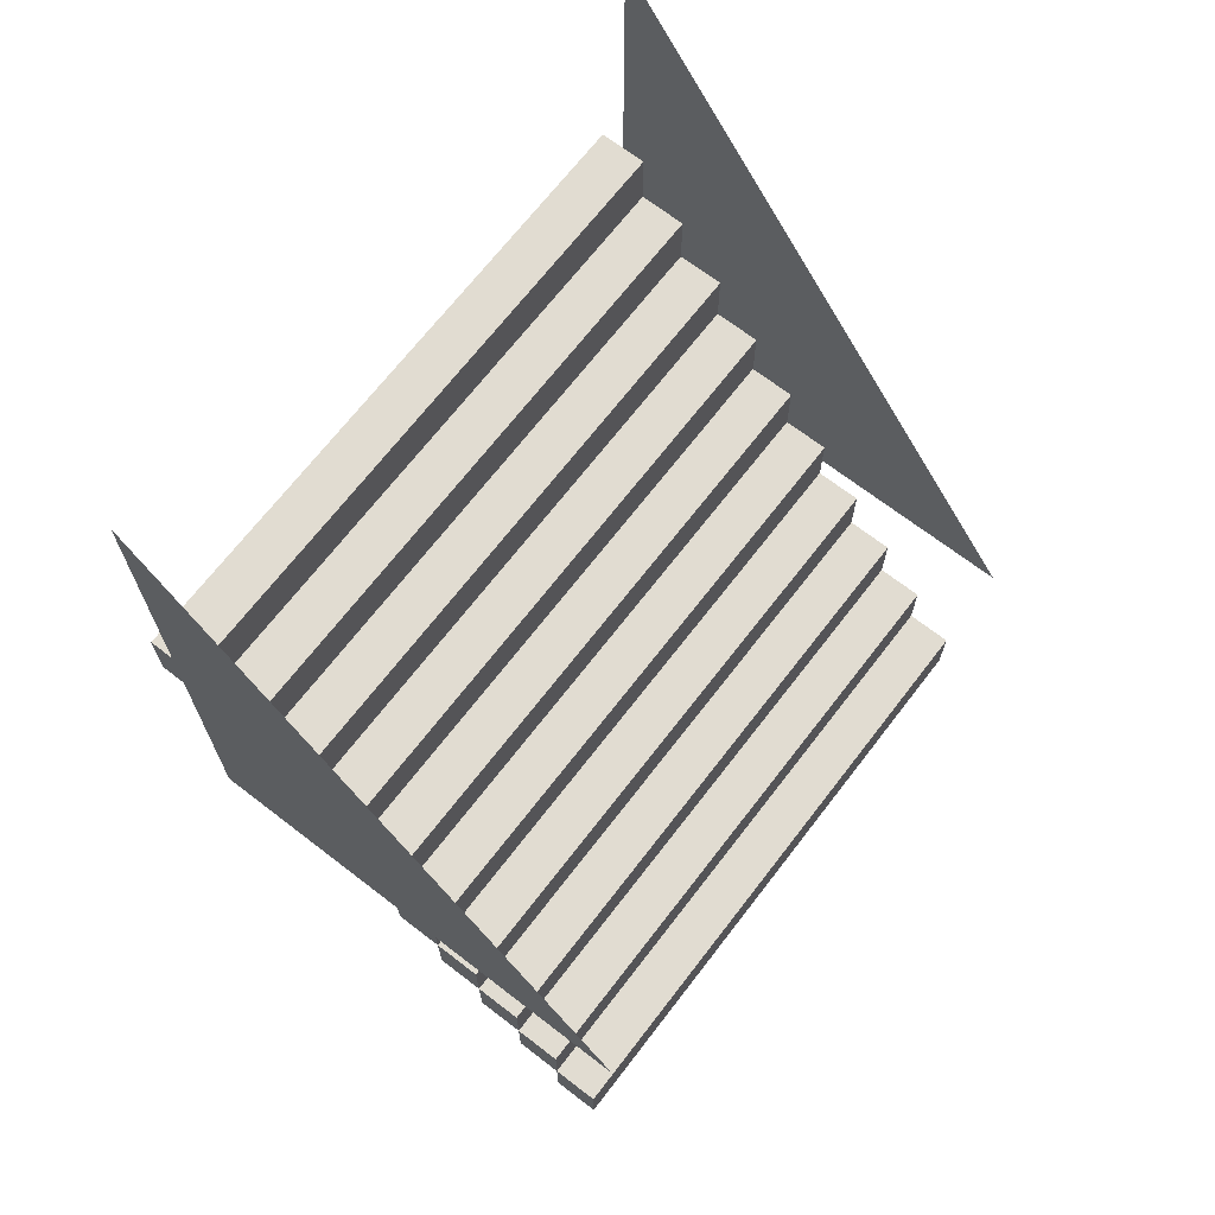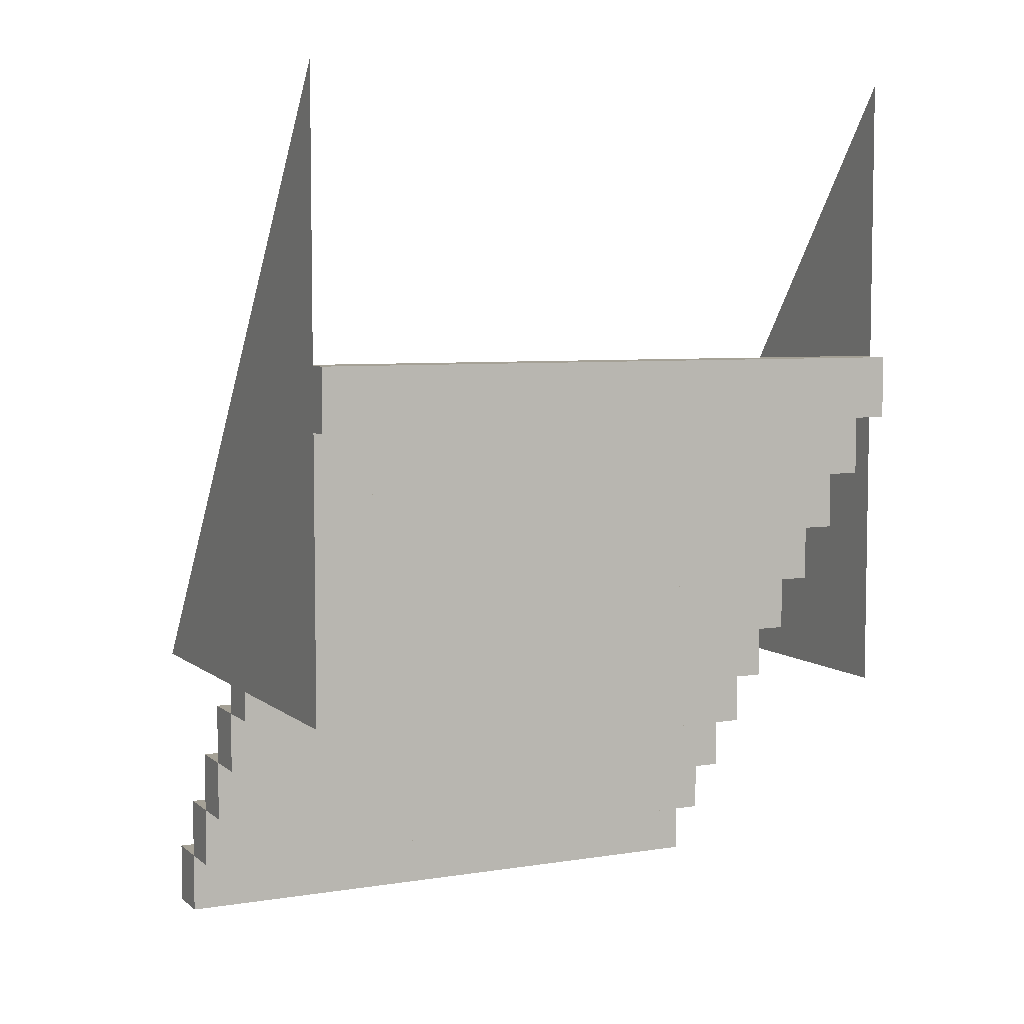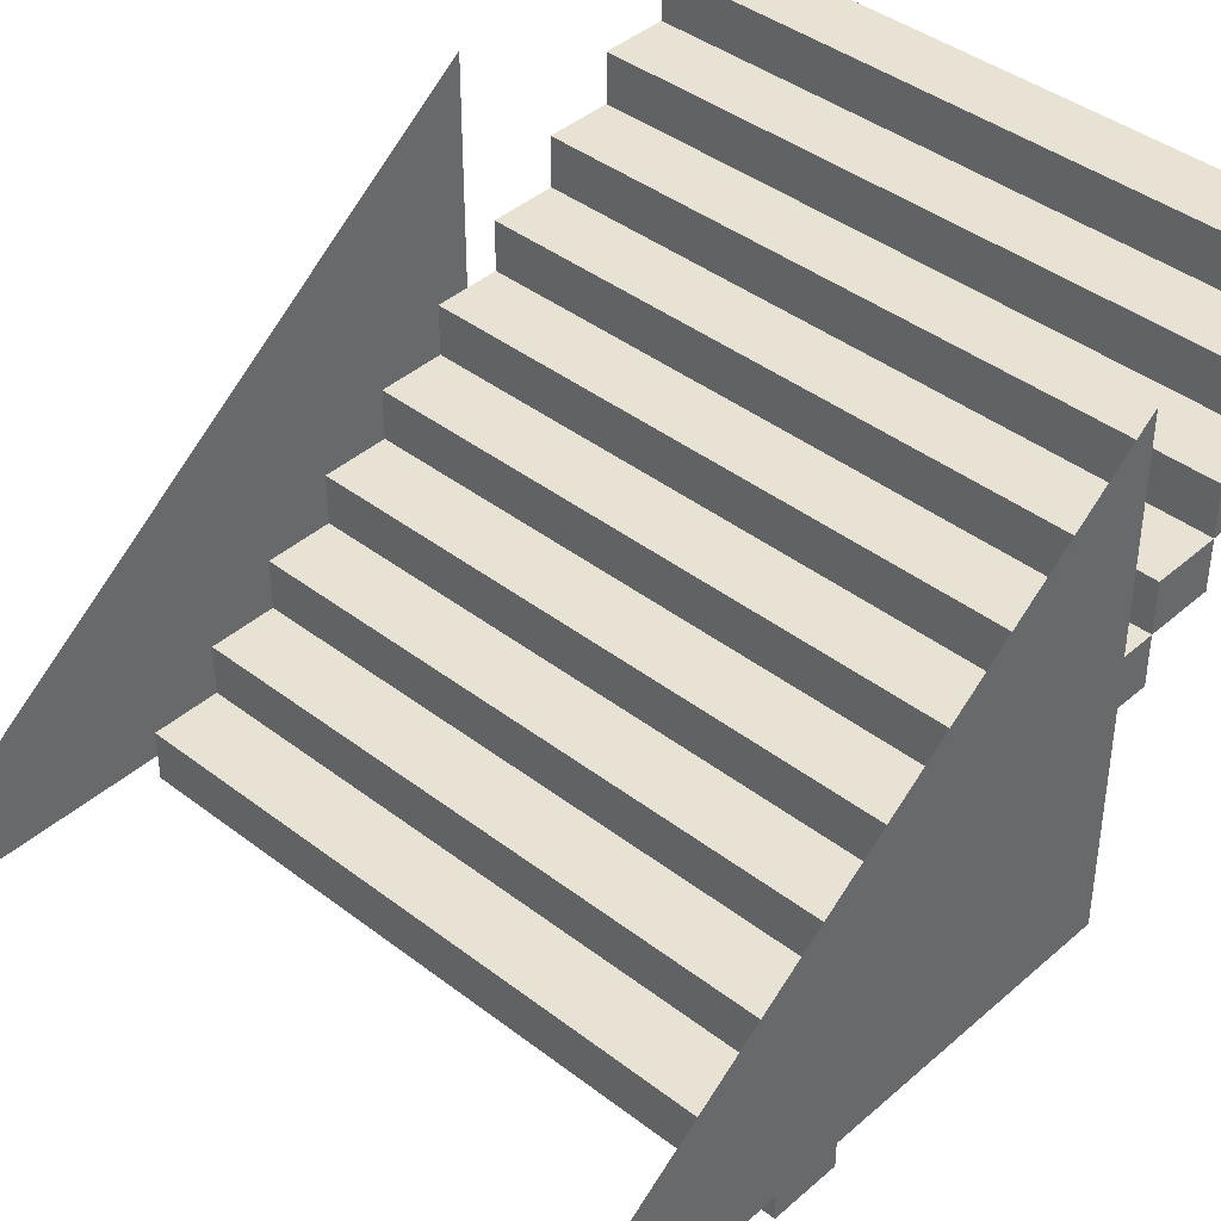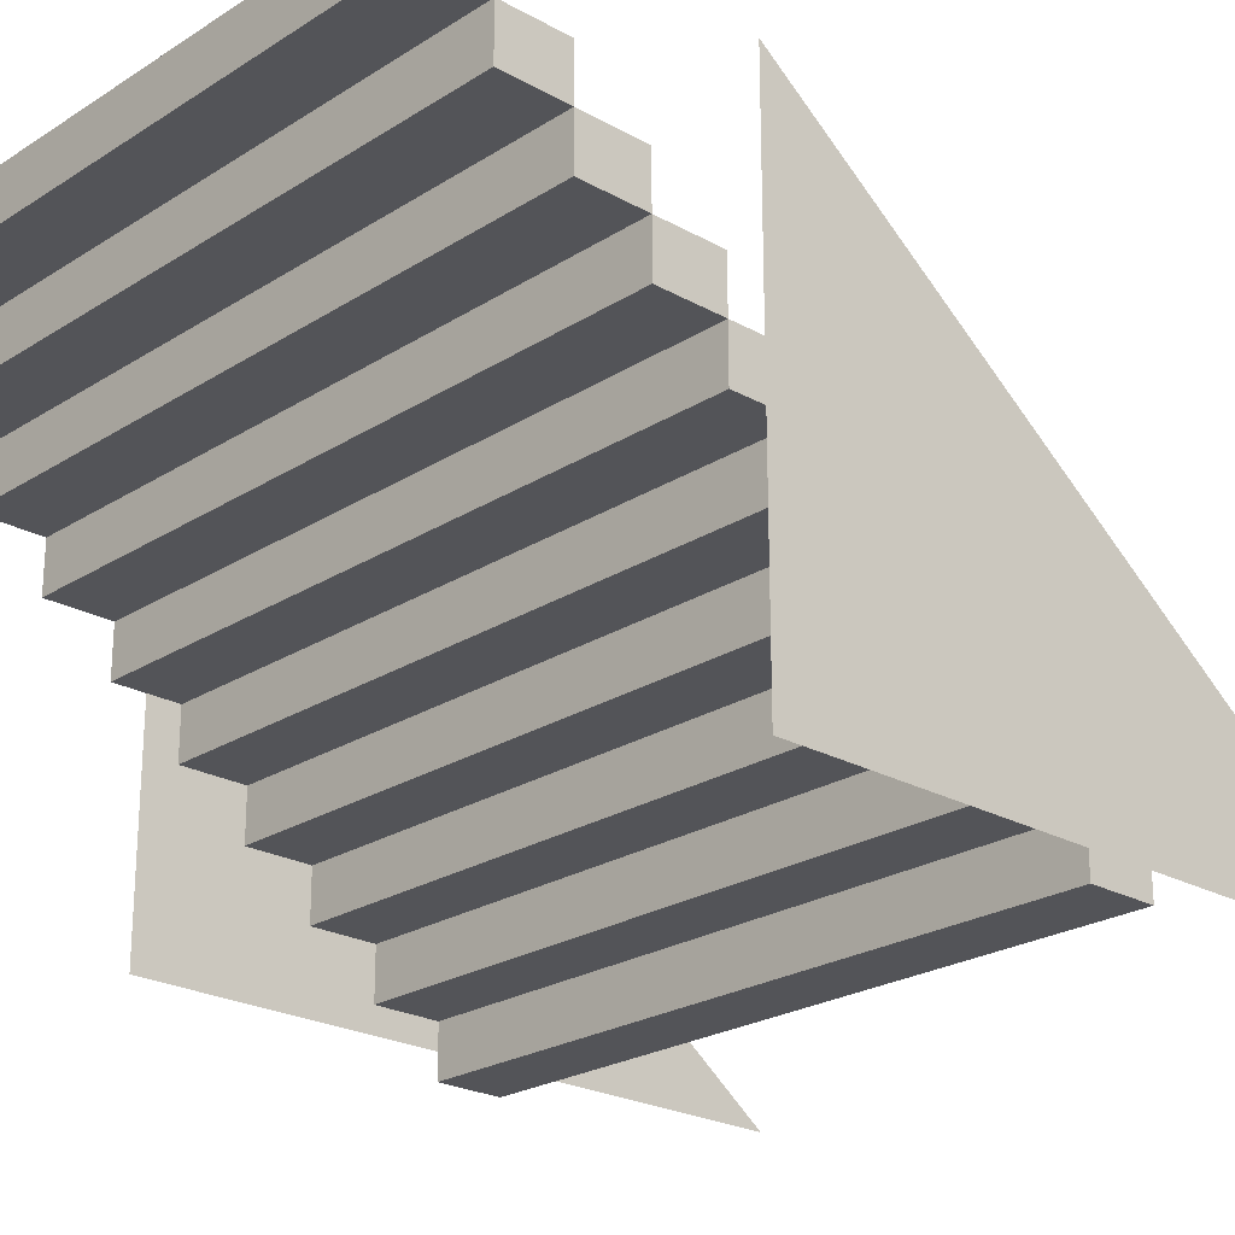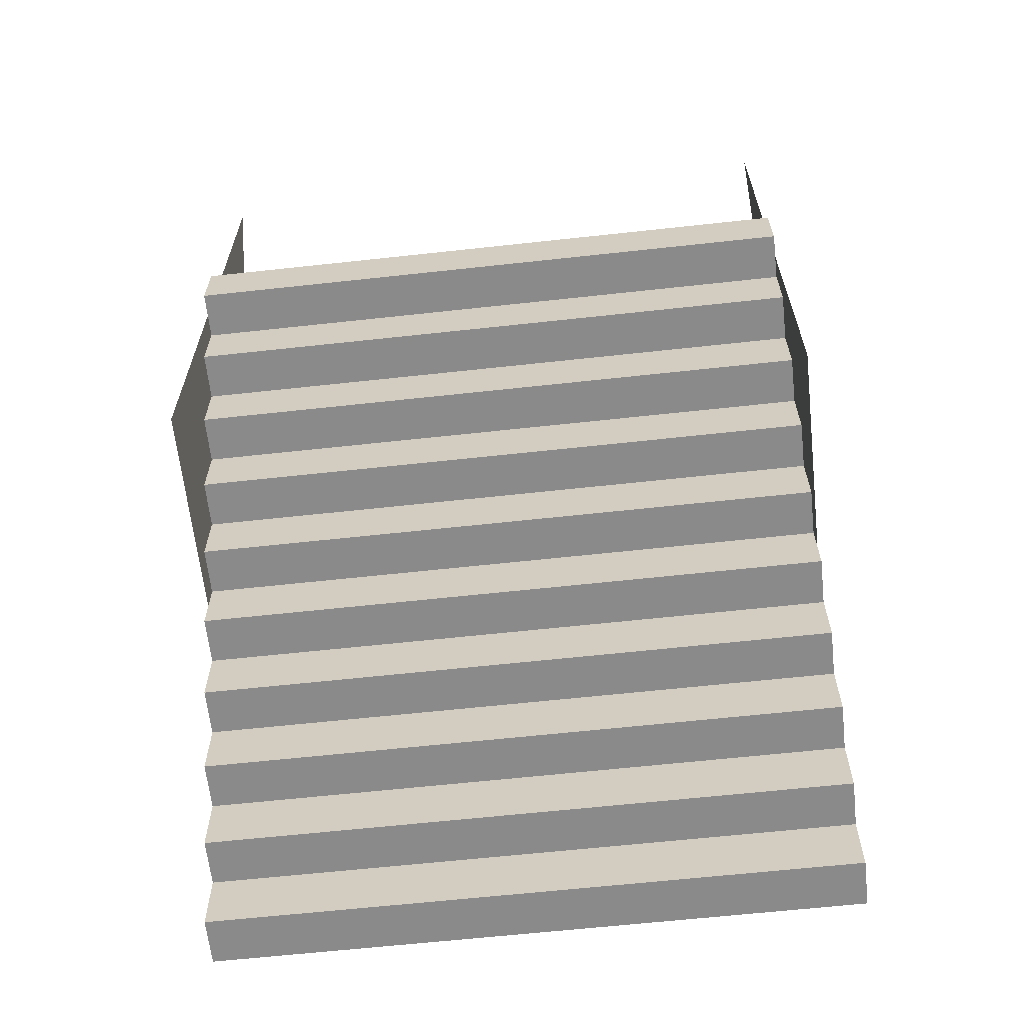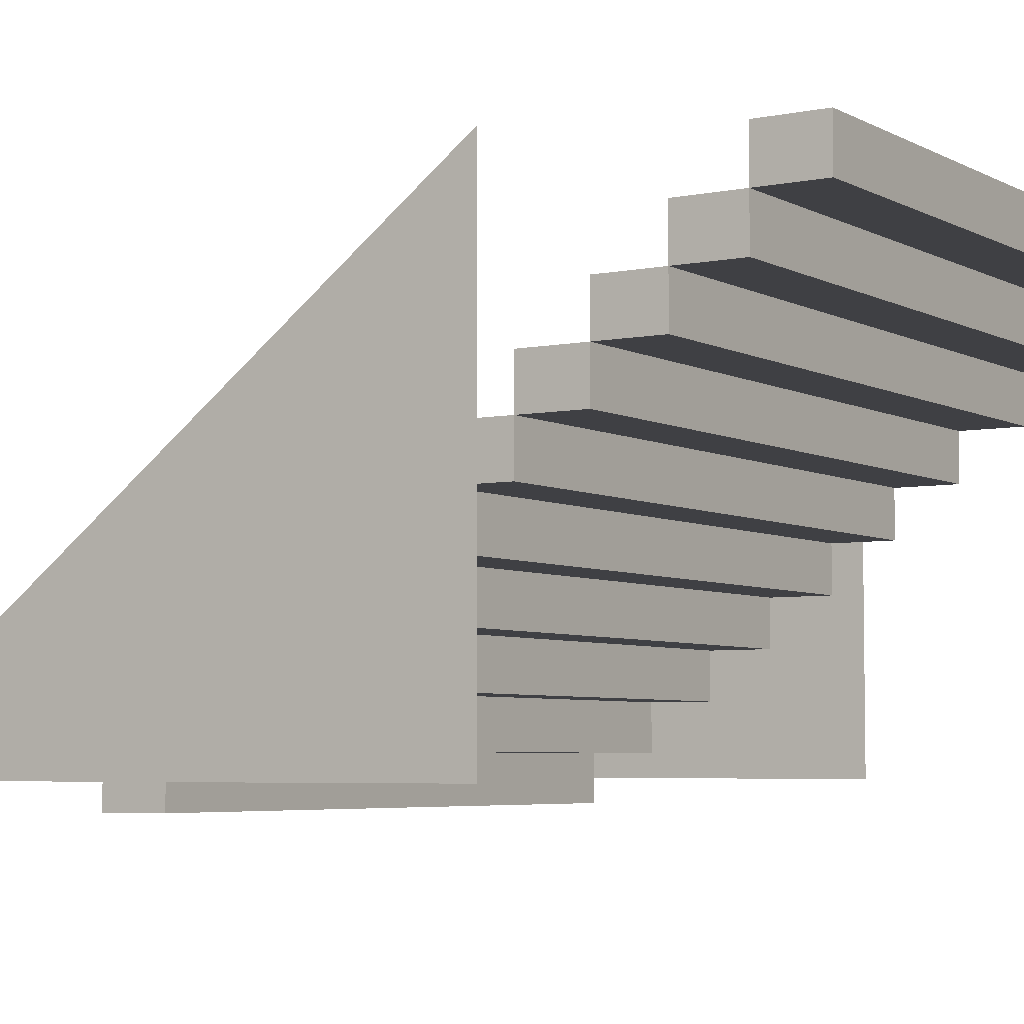
<metadata>
{"format":"obj","ext":"obj","renderer":"f3d","projection":"perspective","resolution":1024,"background":"white","views":[{"elev":69.0,"azim":127.6,"up":"+Z"},{"elev":6.0,"azim":-25.7,"up":"+Z"},{"elev":40.8,"azim":43.2,"up":"+Y"},{"elev":-23.4,"azim":-133.2,"up":"+Y"},{"elev":-63.6,"azim":6.3,"up":"+Z"},{"elev":-5.1,"azim":122.8,"up":"+Y"}]}
</metadata>
<code>
o Stairs_Up.001
v -8 -0.15 -2
v -8 0.15 -2
v -8 -0.15 -2.4
v -8 0.15 -2.4
v -4 -0.15 -2
v -4 0.15 -2
v -4 -0.15 -2.4
v -4 0.15 -2.4
v -8 0.15 -2.4
v -8 0.45 -2.4
v -8 0.15 -2.8
v -8 0.45 -2.8
v -4 0.15 -2.4
v -4 0.45 -2.4
v -4 0.15 -2.8
v -4 0.45 -2.8
v -8 0.45 -2.8
v -8 0.75 -2.8
v -8 0.45 -3.2
v -8 0.75 -3.2
v -4 0.45 -2.8
v -4 0.75 -2.8
v -4 0.45 -3.2
v -4 0.75 -3.2
v -8 0.75 -3.2
v -8 1.05 -3.2
v -8 0.75 -3.6
v -8 1.05 -3.6
v -4 0.75 -3.2
v -4 1.05 -3.2
v -4 0.75 -3.6
v -4 1.05 -3.6
v -8 1.05 -3.6
v -8 1.35 -3.6
v -8 1.05 -4
v -8 1.35 -4
v -4 1.05 -3.6
v -4 1.35 -3.6
v -4 1.05 -4
v -4 1.35 -4
v -8 1.35 -4
v -8 1.65 -4
v -8 1.35 -4.4
v -8 1.65 -4.4
v -4 1.35 -4
v -4 1.65 -4
v -4 1.35 -4.4
v -4 1.65 -4.4
v -8 1.65 -4.4
v -8 1.95 -4.4
v -8 1.65 -4.8
v -8 1.95 -4.8
v -4 1.65 -4.4
v -4 1.95 -4.4
v -4 1.65 -4.8
v -4 1.95 -4.8
v -8 1.95 -4.8
v -8 2.25 -4.8
v -8 1.95 -5.2
v -8 2.25 -5.2
v -4 1.95 -4.8
v -4 2.25 -4.8
v -4 1.95 -5.2
v -4 2.25 -5.2
v -8 2.25 -5.2
v -8 2.55 -5.2
v -8 2.25 -5.6
v -8 2.55 -5.6
v -4 2.25 -5.2
v -4 2.55 -5.2
v -4 2.25 -5.6
v -4 2.55 -5.6
v -8 2.55 -5.6
v -8 2.85 -5.6
v -8 2.55 -6
v -8 2.85 -6
v -4 2.55 -5.6
v -4 2.85 -5.6
v -4 2.55 -6
v -4 2.85 -6
v -8 0 -0.2
v -8 0 -4.2
v -8 3 -4.2
v -4 0 -0.2
v -4 0 -4.2
v -4 3 -4.2
f 2 3 1
f 4 7 3
f 8 5 7
f 6 1 5
f 7 1 3
f 4 6 8
f 10 11 9
f 12 15 11
f 16 13 15
f 14 9 13
f 15 9 11
f 12 14 16
f 18 19 17
f 20 23 19
f 24 21 23
f 22 17 21
f 23 17 19
f 20 22 24
f 26 27 25
f 28 31 27
f 32 29 31
f 30 25 29
f 31 25 27
f 28 30 32
f 34 35 33
f 36 39 35
f 40 37 39
f 38 33 37
f 39 33 35
f 36 38 40
f 42 43 41
f 44 47 43
f 48 45 47
f 46 41 45
f 47 41 43
f 44 46 48
f 50 51 49
f 52 55 51
f 56 53 55
f 54 49 53
f 55 49 51
f 52 54 56
f 58 59 57
f 60 63 59
f 64 61 63
f 62 57 61
f 63 57 59
f 60 62 64
f 66 67 65
f 68 71 67
f 72 69 71
f 70 65 69
f 71 65 67
f 68 70 72
f 74 75 73
f 76 79 75
f 80 77 79
f 78 73 77
f 79 73 75
f 76 78 80
f 81 82 83
f 86 85 84
f 2 4 3
f 4 8 7
f 8 6 5
f 6 2 1
f 7 5 1
f 4 2 6
f 10 12 11
f 12 16 15
f 16 14 13
f 14 10 9
f 15 13 9
f 12 10 14
f 18 20 19
f 20 24 23
f 24 22 21
f 22 18 17
f 23 21 17
f 20 18 22
f 26 28 27
f 28 32 31
f 32 30 29
f 30 26 25
f 31 29 25
f 28 26 30
f 34 36 35
f 36 40 39
f 40 38 37
f 38 34 33
f 39 37 33
f 36 34 38
f 42 44 43
f 44 48 47
f 48 46 45
f 46 42 41
f 47 45 41
f 44 42 46
f 50 52 51
f 52 56 55
f 56 54 53
f 54 50 49
f 55 53 49
f 52 50 54
f 58 60 59
f 60 64 63
f 64 62 61
f 62 58 57
f 63 61 57
f 60 58 62
f 66 68 67
f 68 72 71
f 72 70 69
f 70 66 65
f 71 69 65
f 68 66 70
f 74 76 75
f 76 80 79
f 80 78 77
f 78 74 73
f 79 77 73
f 76 74 78

</code>
